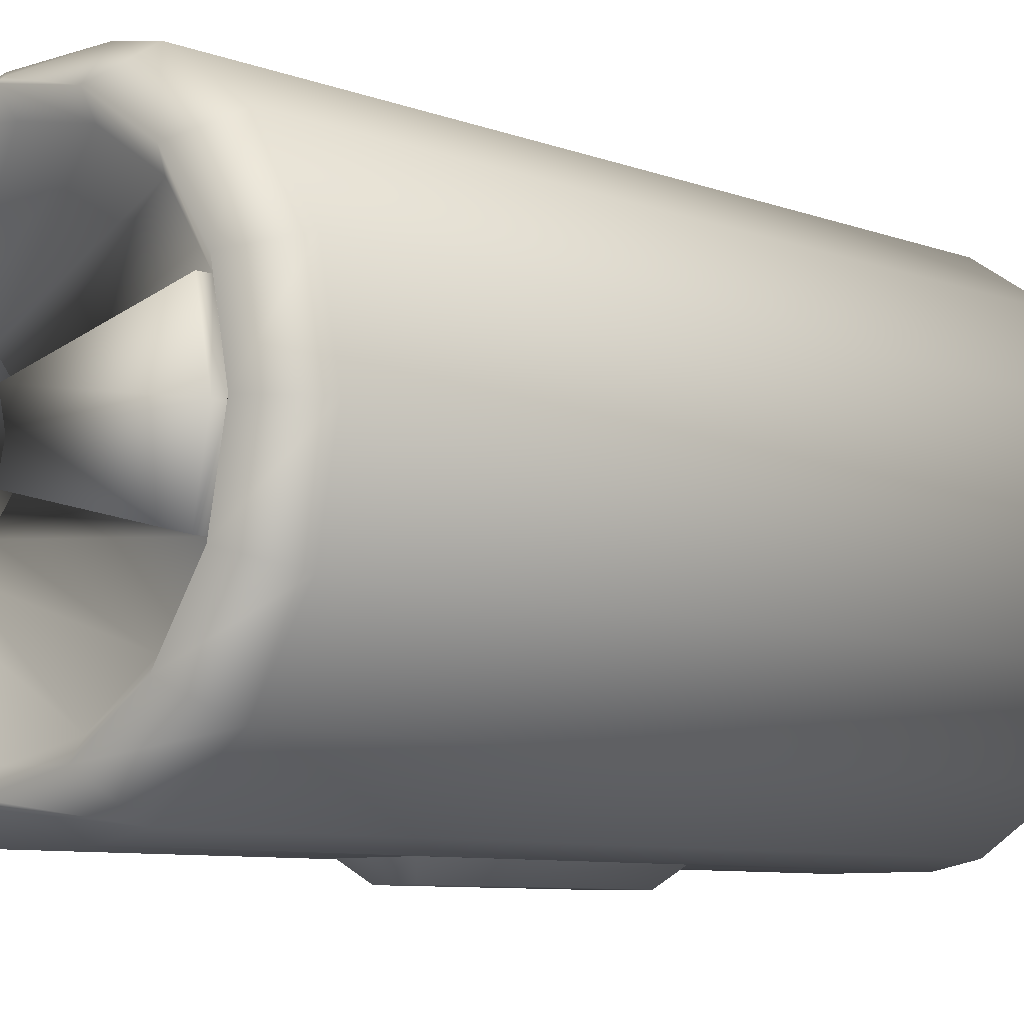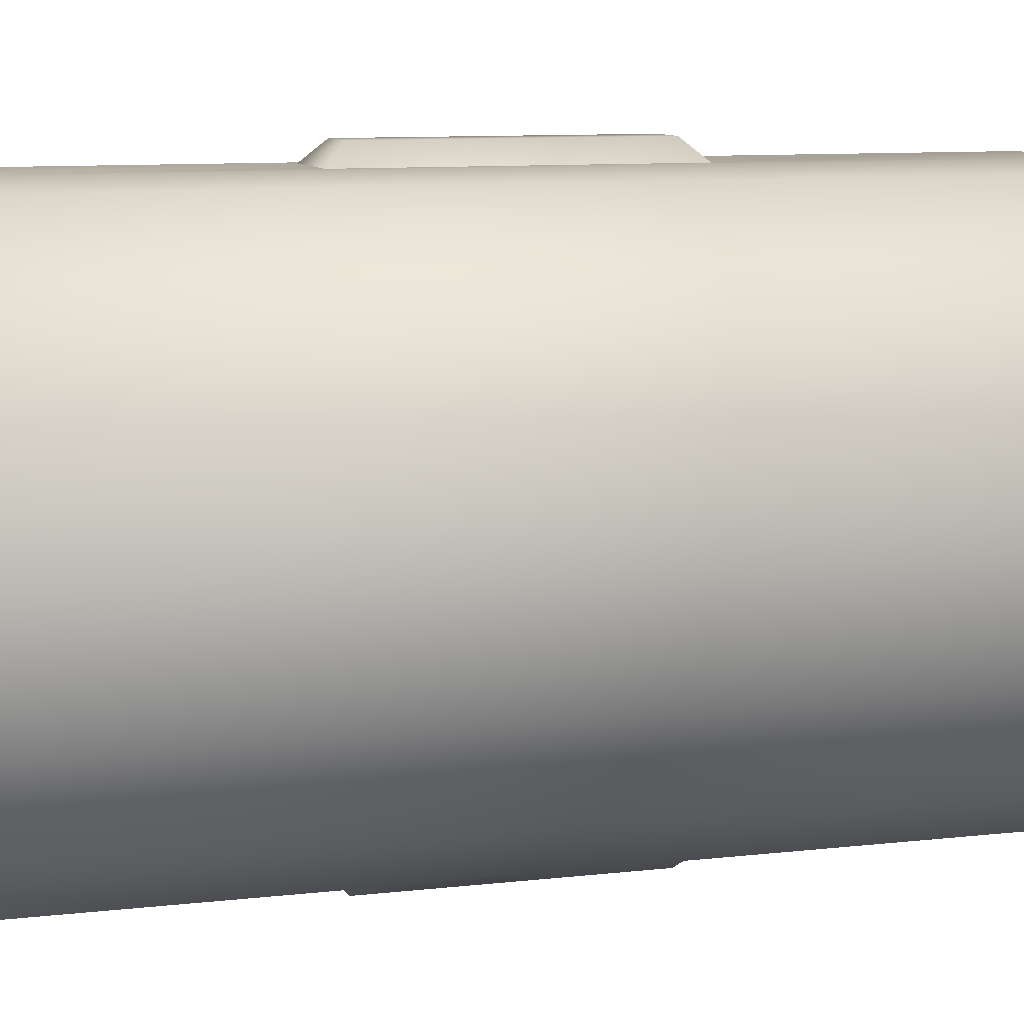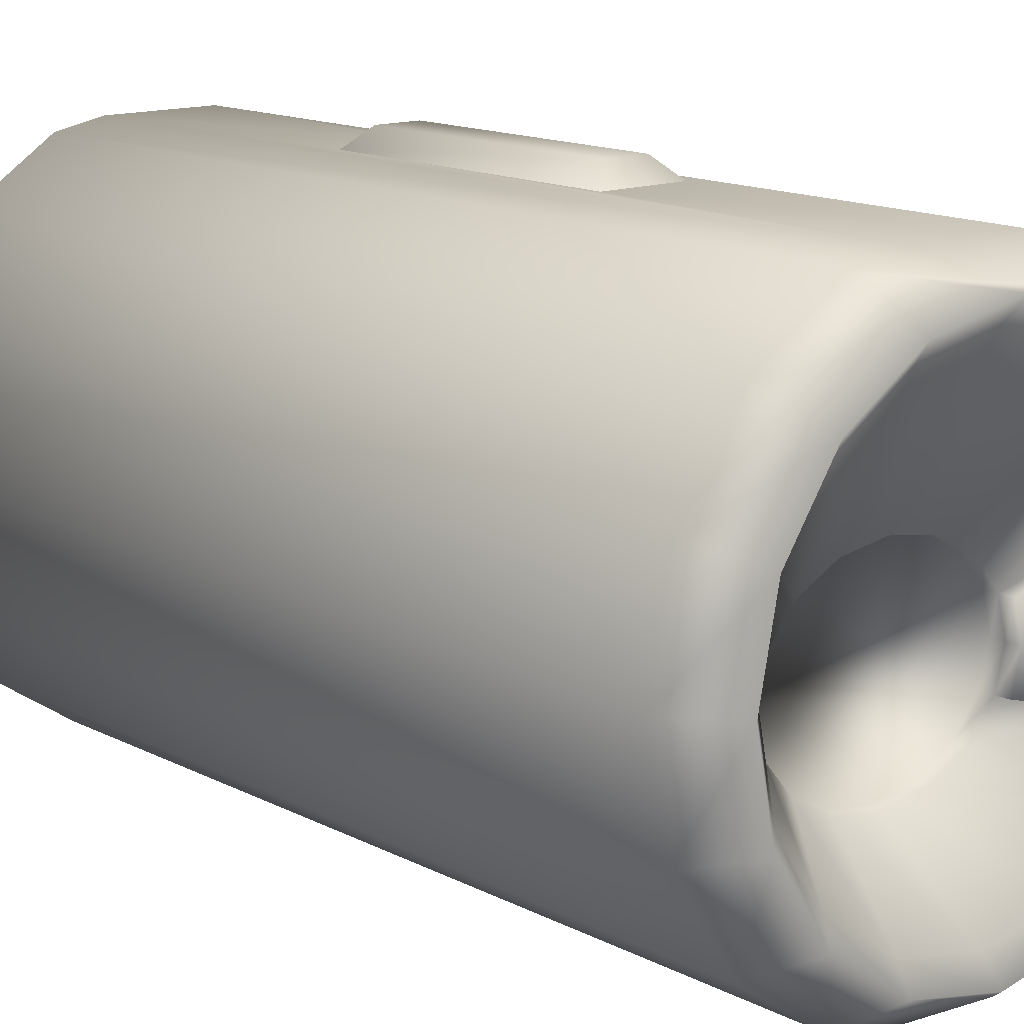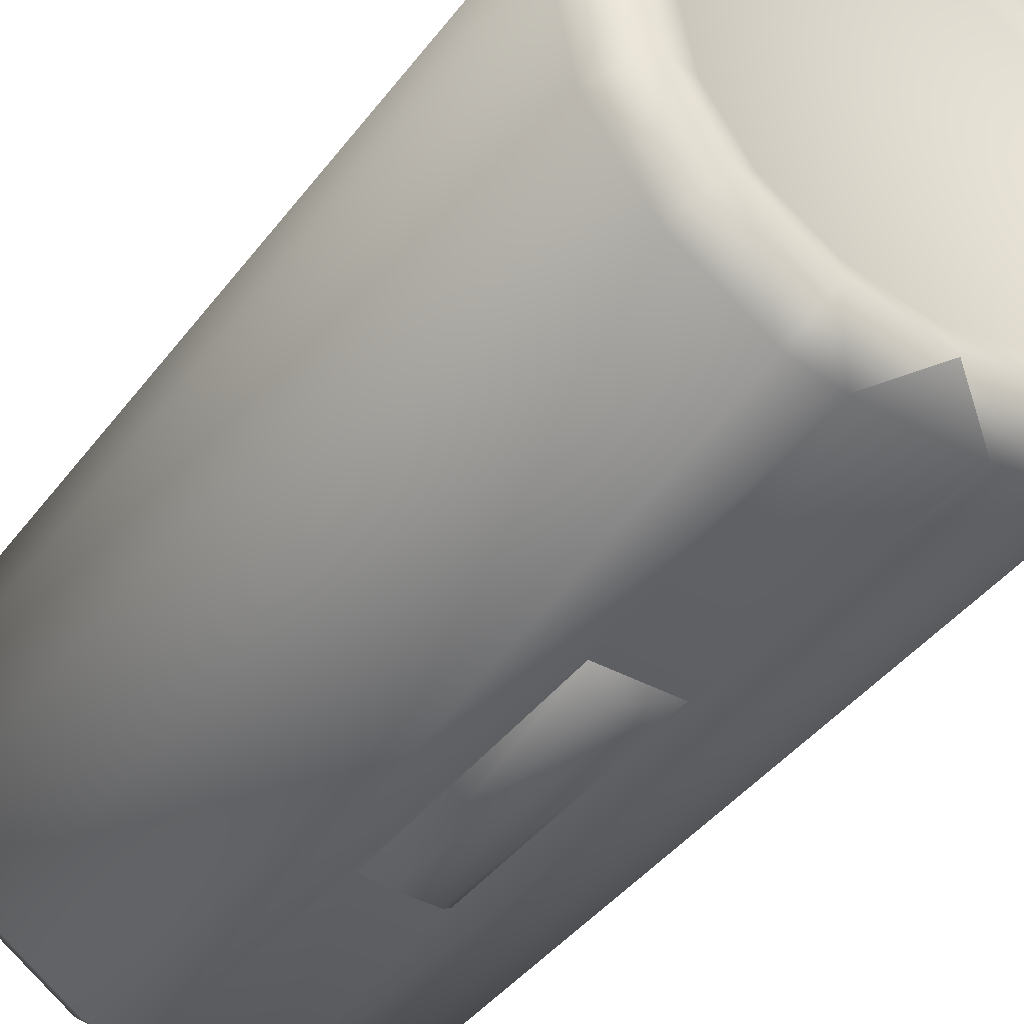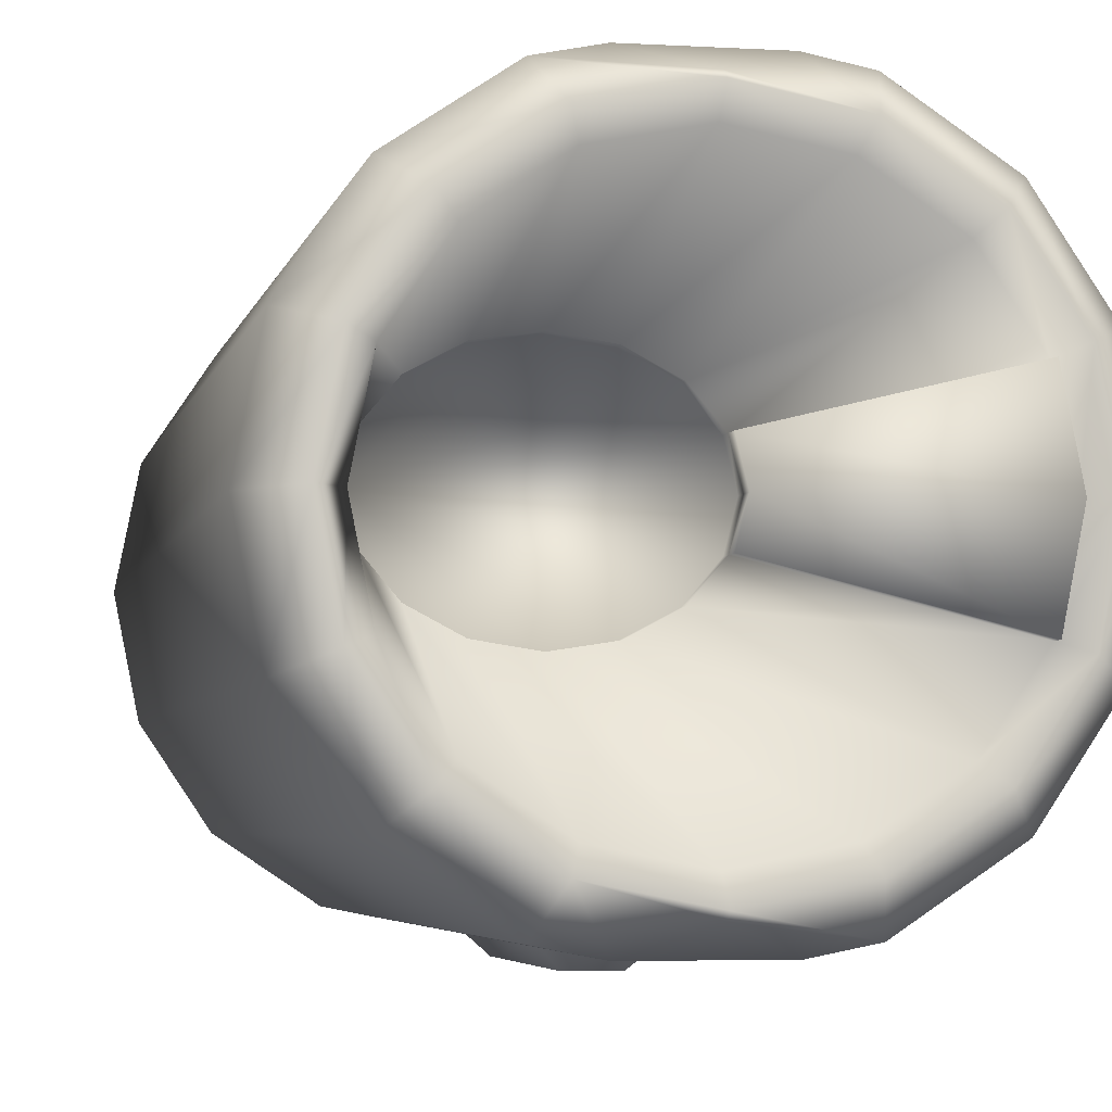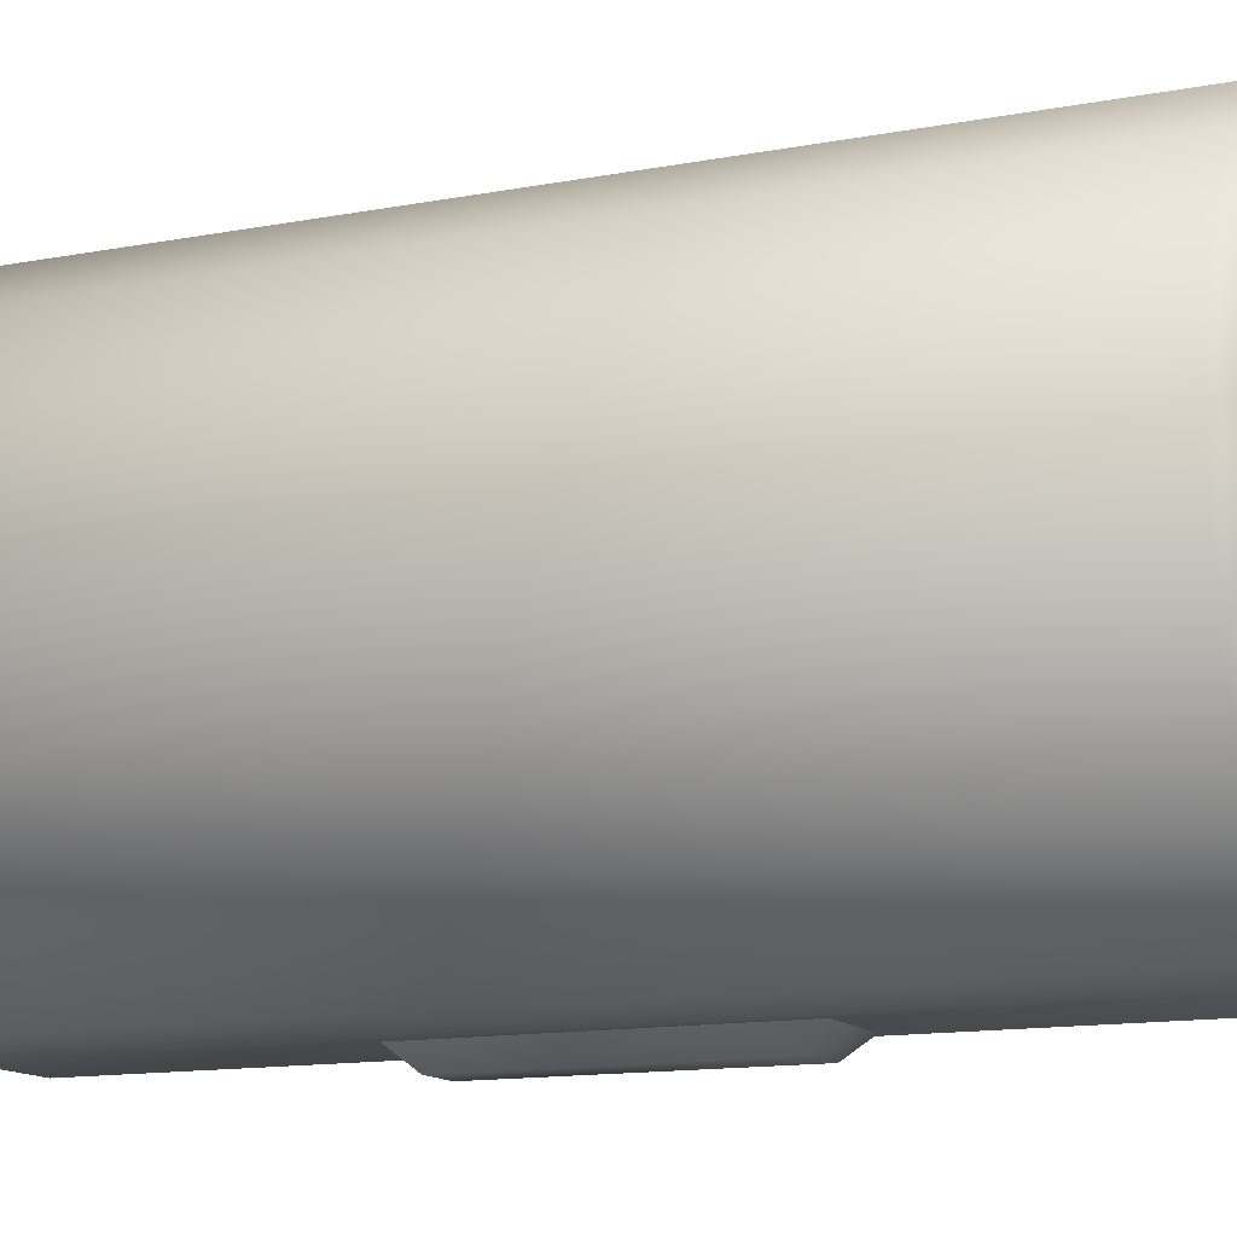
<metadata>
{"format":"obj","ext":"obj","renderer":"f3d","projection":"perspective","resolution":1024,"background":"white","views":[{"elev":-7.8,"azim":-136.9,"up":"+Z"},{"elev":9.0,"azim":72.1,"up":"+Z"},{"elev":13.8,"azim":139.4,"up":"+Z"},{"elev":-41.1,"azim":-33.5,"up":"+Z"},{"elev":-4.3,"azim":168.8,"up":"+Z"},{"elev":-12.7,"azim":-65.7,"up":"+Z"}]}
</metadata>
<code>
o Cylinder1
v 0.248 0.7389 -2.609e-18
v 0.2291 0.7389 0.09491
v 0.1754 0.7389 0.1754
v 0.09491 0.7389 0.2291
v -0.09491 0.7389 0.2291
v -0.1754 0.7389 0.1754
v -0.2291 0.7389 0.09491
v -0.248 0.7389 2.776e-17
v -0.2291 0.7389 -0.09491
v -0.1754 0.7389 -0.1754
v -0.09491 0.7389 -0.2291
v 0.09491 0.7389 -0.2291
v 0.1754 0.7389 -0.1754
v 0.2291 0.7389 -0.09491
v 0.248 -0.07359 -2.609e-18
v 0.2291 -0.07359 0.09491
v 0.1754 -0.07359 0.1754
v 0.09491 -0.07359 0.2291
v -0.09491 -0.07359 0.2291
v -0.1754 -0.07359 0.1754
v -0.2291 -0.07359 0.09491
v -0.248 -0.07359 2.776e-17
v -0.2291 -0.07359 -0.09491
v -0.1754 -0.07359 -0.1754
v -0.09491 -0.07359 -0.2291
v 0.09491 -0.07359 -0.2291
v 0.1754 -0.07359 -0.1754
v 0.2291 -0.07359 -0.09491
v 0.1952 0.7878 0.08086
v 0.2113 0.7878 -9.395e-18
v 0.1952 0.7878 -0.08086
v 0.1494 0.7878 -0.1494
v 0.08086 0.7878 -0.1952
v -7.387e-17 0.7878 -0.2113
v -0.08086 0.7878 -0.1952
v -0.1494 0.7878 -0.1494
v -0.1952 0.7878 -0.08086
v -0.2113 0.7878 1.648e-17
v -0.1952 0.7878 0.08086
v -0.1494 0.7878 0.1494
v -0.08086 0.7878 0.1952
v -2.212e-17 0.7878 0.2113
v 0.08086 0.7878 0.1952
v 0.1494 0.7878 0.1494
v 0.2133 -0.112 -1.459e-18
v 0.197 -0.112 0.08162
v 0.1508 -0.112 0.1508
v 0.08162 -0.112 0.197
v -2.145e-17 -0.112 0.2133
v -0.08162 -0.112 0.197
v -0.1508 -0.112 0.1508
v -0.197 -0.112 0.08162
v -0.2133 -0.112 2.466e-17
v -0.197 -0.112 -0.08162
v -0.1508 -0.112 -0.1508
v -0.08162 -0.112 -0.197
v -7.369e-17 -0.112 -0.2133
v 0.08162 -0.112 -0.197
v 0.1508 -0.112 -0.1508
v 0.197 -0.112 -0.08162
v 0.1732 -0.09604 -1.171e-18
v 0.16 -0.09604 0.06627
v 0.1225 -0.09604 0.1225
v 0.06627 -0.09604 0.16
v -2.032e-17 -0.09604 0.1732
v -0.06627 -0.09604 0.16
v -0.1225 -0.09604 0.1225
v -0.16 -0.09604 0.06627
v -0.1732 -0.09604 1.757e-17
v -0.16 -0.09604 -0.06627
v -0.1225 -0.09604 -0.1225
v -0.06627 -0.09604 -0.16
v -6.688e-17 -0.09604 -0.1732
v 0.06627 -0.09604 -0.16
v 0.1225 -0.09604 -0.1225
v 0.16 -0.09604 -0.06627
v 0.1773 0.7697 0.07342
v 0.1919 0.7697 -1.155e-17
v 0.1773 0.7697 -0.07342
v 0.1357 0.7697 -0.1357
v 0.07342 0.7697 -0.1773
v -7.218e-17 0.7697 -0.1919
v -0.07342 0.7697 -0.1773
v -0.1357 0.7697 -0.1357
v -0.1773 0.7697 -0.07342
v -0.1919 0.7697 1.194e-17
v -0.1773 0.7697 0.07342
v -0.1357 0.7697 0.1357
v -0.07342 0.7697 0.1773
v -2.519e-17 0.7697 0.1919
v 0.07342 0.7697 0.1773
v 0.1357 0.7697 0.1357
v 0.1865 0.7697 0.03121
v 0.1944 0.7697 1.215e-18
v 0.1865 0.7697 -0.03121
v 0.1641 0.7697 -0.05766
v 0.1307 0.7697 -0.07534
v 0.09116 0.7697 -0.08154
v 0.05166 0.7697 -0.07534
v 0.01817 0.7697 -0.05766
v -0.004206 0.7697 -0.03121
v -0.01206 0.7697 4.914e-18
v -0.004206 0.7697 0.03121
v 0.01817 0.7697 0.05766
v 0.05166 0.7697 0.07534
v 0.09116 0.7697 0.08154
v 0.1307 0.7697 0.07534
v 0.1641 0.7697 0.05766
v 0.1865 0.758 0.03121
v 0.1944 0.758 1.215e-18
v 0.1865 0.758 -0.03121
v 0.1641 0.758 -0.05766
v 0.1307 0.758 -0.07534
v 0.09116 0.758 -0.08154
v 0.05166 0.758 -0.07534
v 0.01817 0.758 -0.05766
v -0.004206 0.758 -0.03121
v -0.01206 0.758 4.914e-18
v -0.004206 0.758 0.03121
v 0.01817 0.758 0.05766
v 0.05166 0.758 0.07534
v 0.09116 0.758 0.08154
v 0.1307 0.758 0.07534
v 0.1641 0.758 0.05766
v -0.1919 0.7826 1.194e-17
v -0.01206 0.7826 4.914e-18
v -0.1773 0.7826 0.07342
v -0.004206 0.7826 0.03121
v -0.004206 0.7826 -0.03121
v -0.1773 0.7826 -0.07342
v -0.05081 0.7389 0.2379
v -2.16e-17 0.7803 0.2169
v 0.05081 0.7389 0.2379
v 0.05081 0.7389 -0.2379
v -7.473e-17 0.7803 -0.2169
v -0.05081 0.7389 -0.2379
v -0.05081 -0.07359 0.2379
v -2.145e-17 -0.112 0.2133
v 0.05081 -0.07359 0.2379
v 0.05081 -0.07359 -0.2379
v -7.369e-17 -0.112 -0.2133
v -0.05081 -0.07359 -0.2379
v 0.03719 0.1984 -0.2379
v -0.03719 0.1984 -0.2379
v -0.03719 0.4669 -0.2379
v 0.03719 0.4669 -0.2379
v -0.03719 0.1984 0.2379
v 0.03719 0.1984 0.2379
v 0.03719 0.4669 0.2379
v -0.03719 0.4669 0.2379
v -0.03719 0.1984 0.2379
v 0.03719 0.1984 0.2379
v 0.03719 0.4669 0.2379
v -0.03719 0.4669 0.2379
v 0.03719 0.1984 -0.2379
v -0.03719 0.1984 -0.2379
v -0.03719 0.4669 -0.2379
v 0.03719 0.4669 -0.2379
v -0.01987 0.2157 0.2552
v 0.01987 0.2157 0.2552
v 0.01987 0.4496 0.2552
v -0.01987 0.4496 0.2552
v 0.01987 0.2157 -0.2552
v -0.01987 0.2157 -0.2552
v -0.01987 0.4496 -0.2552
v 0.01987 0.4496 -0.2552
g Cylinder1_default
f 1 15 28 14
f 1 30 29 2
f 2 16 15 1
f 2 29 44 3
f 3 17 16 2
f 3 44 43 4
f 4 18 17 3
f 4 43 42 132 133
f 5 41 40 6
f 6 20 19 5
f 6 40 39 7
f 7 21 20 6
f 7 39 38 8
f 8 22 21 7
f 8 38 37 9
f 9 23 22 8
f 9 37 36 10
f 10 24 23 9
f 10 36 35 11
f 11 25 24 10
f 11 35 34 135 136
f 12 33 32 13
f 13 27 26 12
f 13 32 31 14
f 14 28 27 13
f 14 31 30 1
f 15 45 60 28
f 16 46 45 15
f 17 47 46 16
f 18 48 47 17
f 19 137 131 5
f 20 51 50 19
f 21 52 51 20
f 22 53 52 21
f 23 54 53 22
f 24 55 54 23
f 25 56 55 24
f 26 140 134 12
f 27 59 58 26
f 28 60 59 27
f 29 77 92 44
f 30 78 77 29
f 31 79 78 30
f 32 80 79 31
f 33 12 134 135 34
f 33 81 80 32
f 34 82 81 33
f 35 83 82 34
f 36 84 83 35
f 37 85 84 36
f 38 86 85 37
f 39 87 86 38
f 40 88 87 39
f 41 5 131 132 42
f 41 89 88 40
f 42 90 89 41
f 43 91 90 42
f 44 92 91 43
f 45 61 76 60
f 46 62 61 45
f 47 63 62 46
f 48 64 63 47
f 49 65 64 48
f 49 138 137 19 50
f 50 66 65 49
f 51 67 66 50
f 52 68 67 51
f 53 69 68 52
f 54 70 69 53
f 55 71 70 54
f 56 72 71 55
f 57 73 72 56
f 57 141 140 26 58
f 58 74 73 57
f 59 75 74 58
f 60 76 75 59
f 62 63 64 65 66 67 68 69 70 71 72 73 74 75 76 61
f 77 93 108 92
f 78 94 93 77
f 79 95 94 78
f 80 96 95 79
f 81 97 96 80
f 82 98 97 81
f 83 99 98 82
f 84 100 99 83
f 85 101 100 84
f 85 130 129 101
f 86 125 130 85
f 87 127 125 86
f 88 104 103 87
f 89 105 104 88
f 90 106 105 89
f 91 107 106 90
f 92 108 107 91
f 93 109 124 108
f 94 110 109 93
f 95 111 110 94
f 96 112 111 95
f 97 113 112 96
f 98 114 113 97
f 99 115 114 98
f 100 116 115 99
f 101 117 116 100
f 101 129 126 102
f 102 118 117 101
f 102 126 128 103
f 103 119 118 102
f 103 128 127 87
f 104 120 119 103
f 105 121 120 104
f 106 122 121 105
f 107 123 122 106
f 108 124 123 107
f 110 111 112 113 114 115 116 117 118 119 120 121 122 123 124 109
f 125 127 128 126
f 126 129 130 125
f 131 150 149 133
f 132 131 133
f 133 139 18 4
f 133 149 148 139
f 134 136 135
f 134 146 145 136
f 136 142 25 11
f 136 145 144 142
f 137 147 150 131
f 139 137 138
f 139 138 49 48 18
f 139 148 147 137
f 140 143 146 134
f 142 140 141
f 142 141 57 56 25
f 142 144 143 140
f 143 155 158 146
f 144 156 155 143
f 145 157 156 144
f 146 158 157 145
f 147 151 154 150
f 148 152 151 147
f 149 153 152 148
f 150 154 153 149
f 152 153 161 160
f 153 154 162 161
f 154 151 159 162
f 156 157 165 164
f 157 158 166 165
f 158 155 163 166
f 160 159 151 152
f 160 161 162 159
f 164 163 155 156
f 164 165 166 163

</code>
